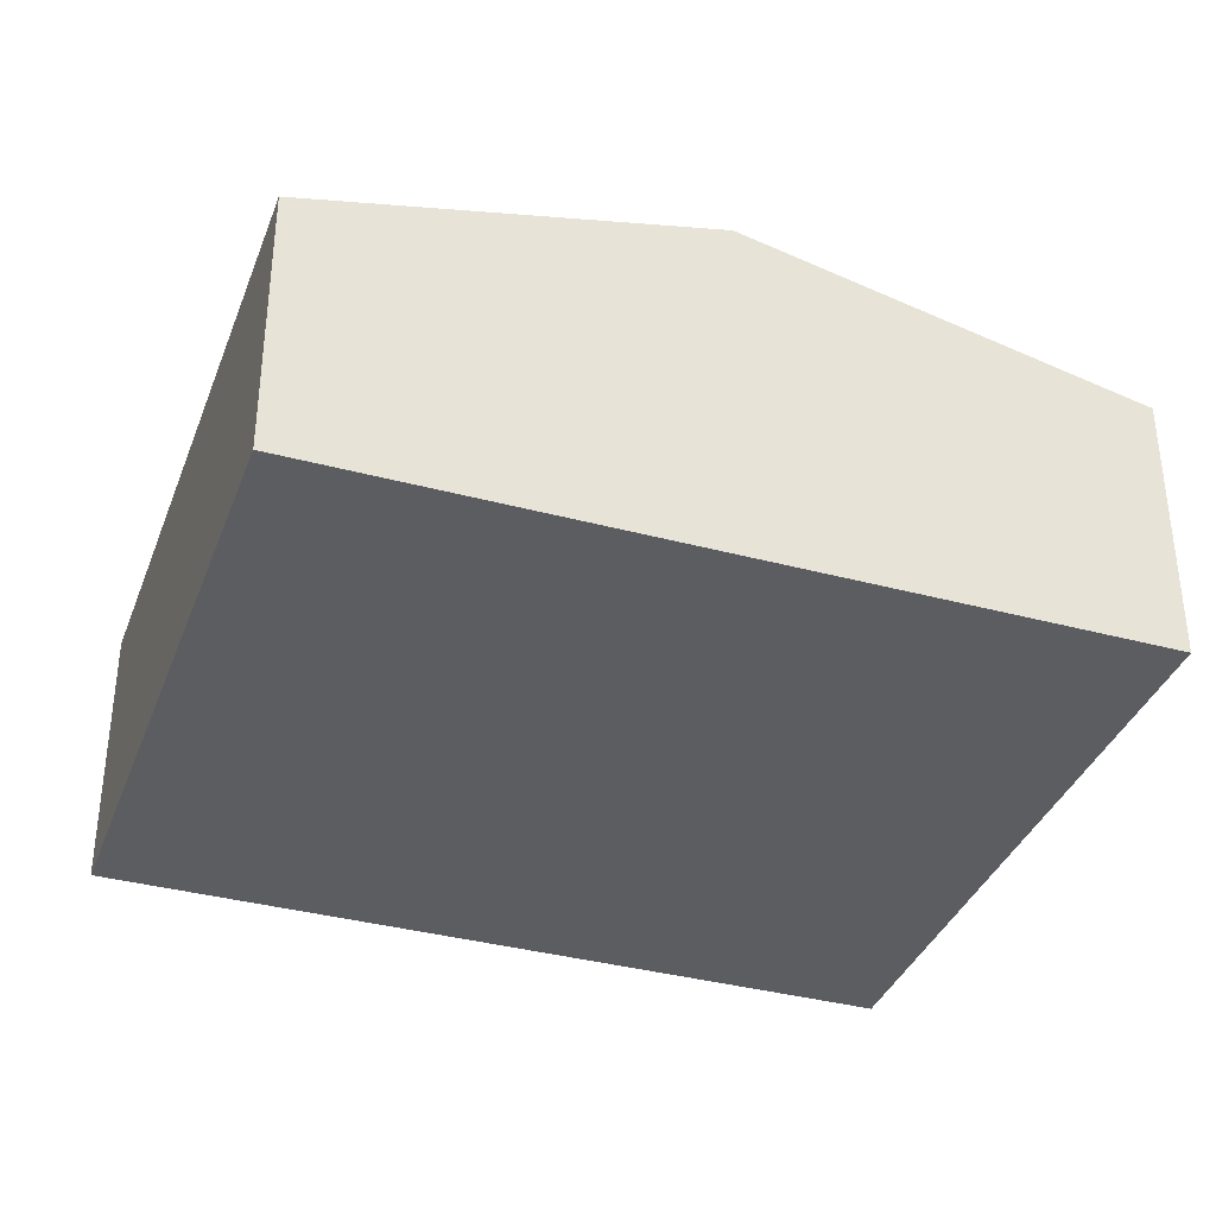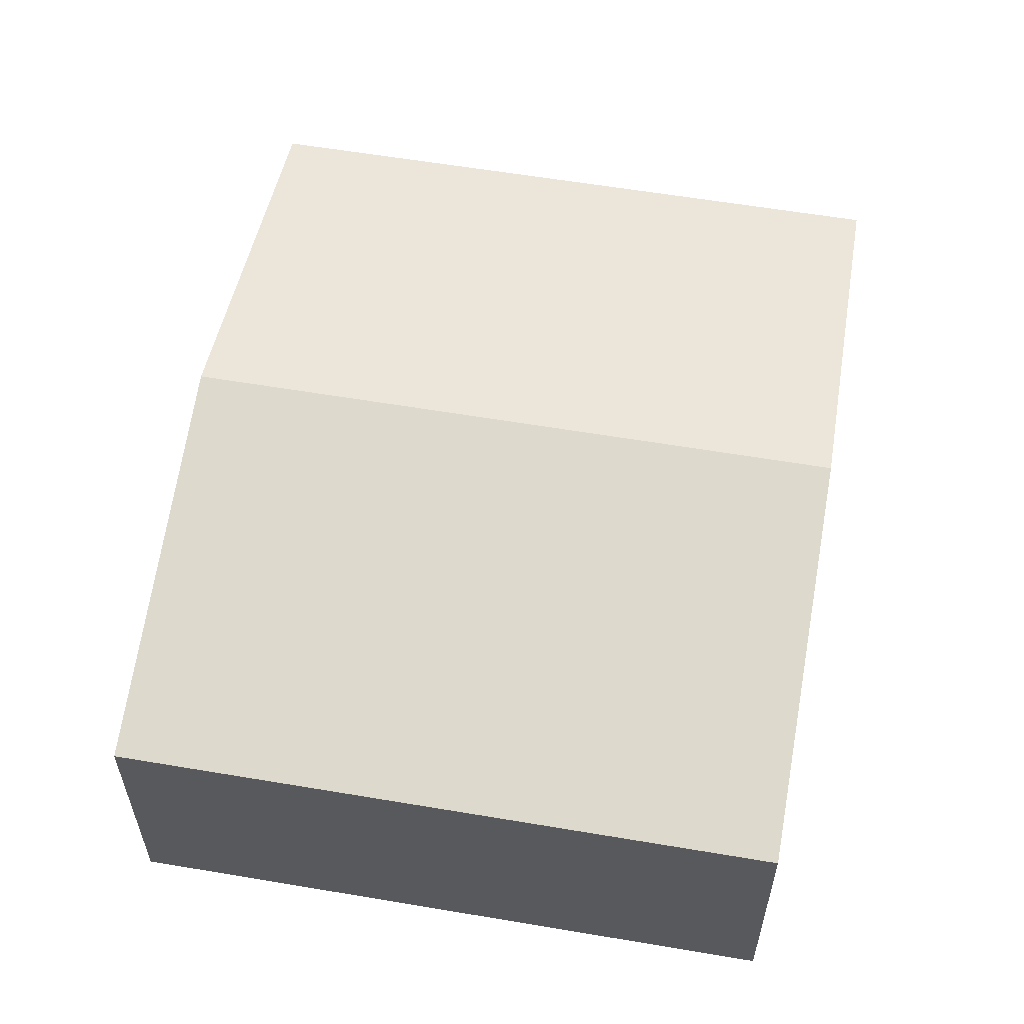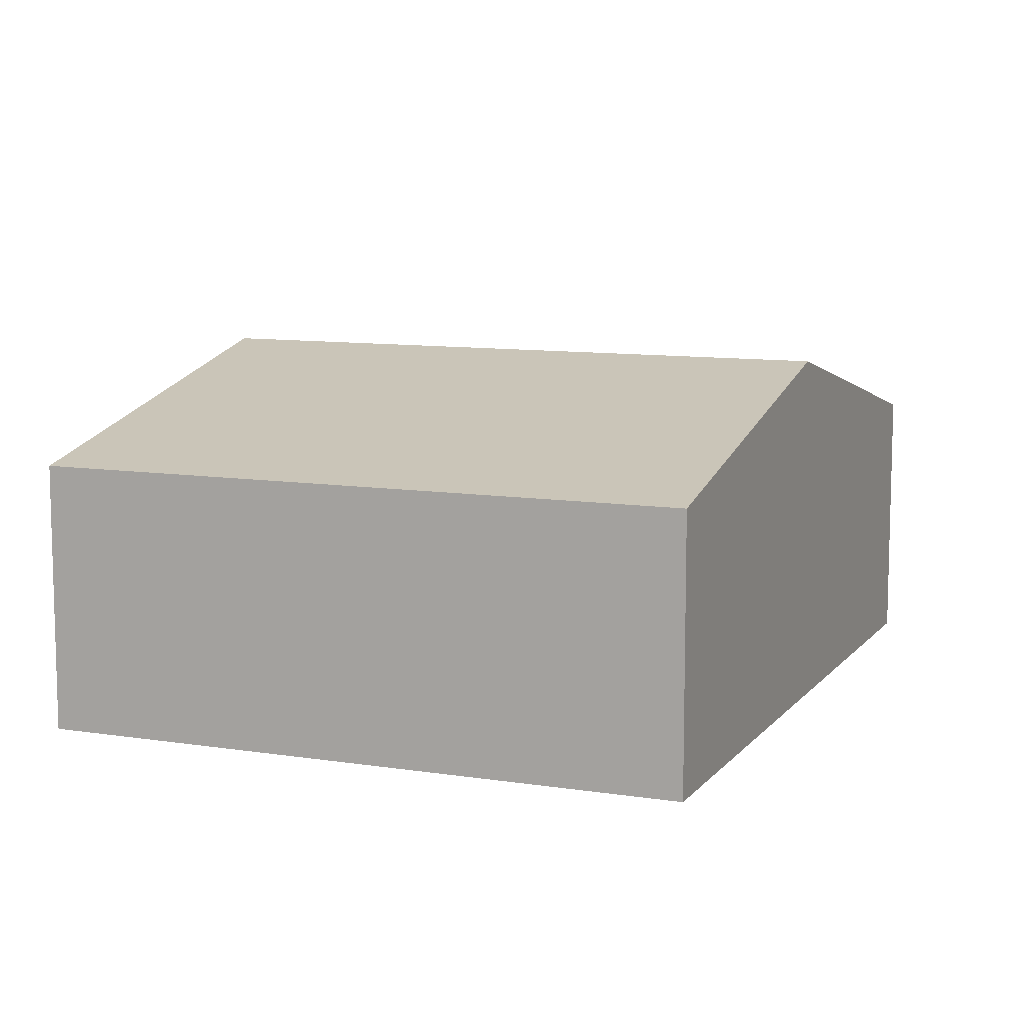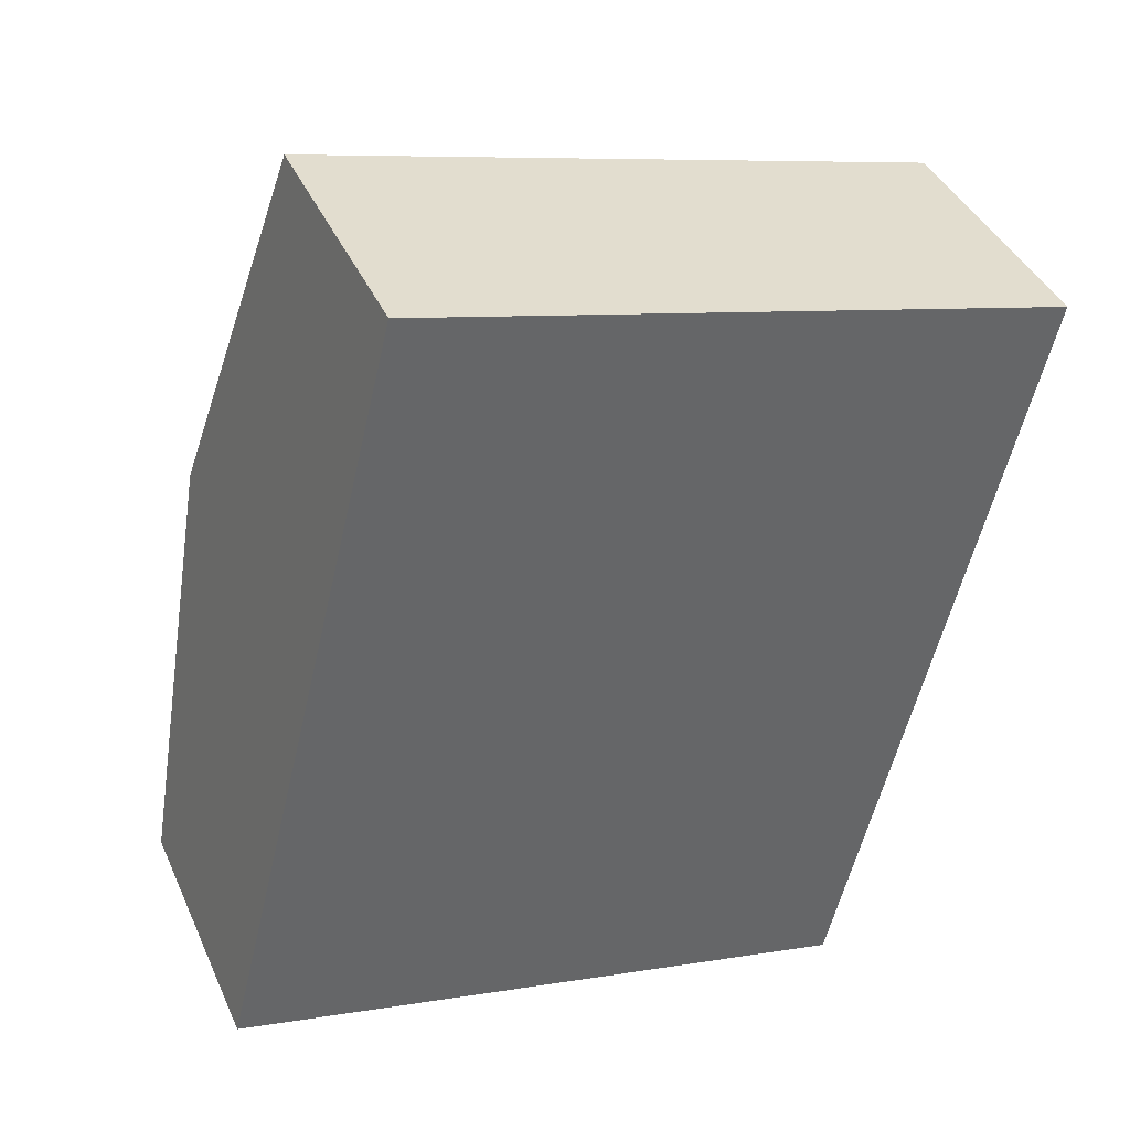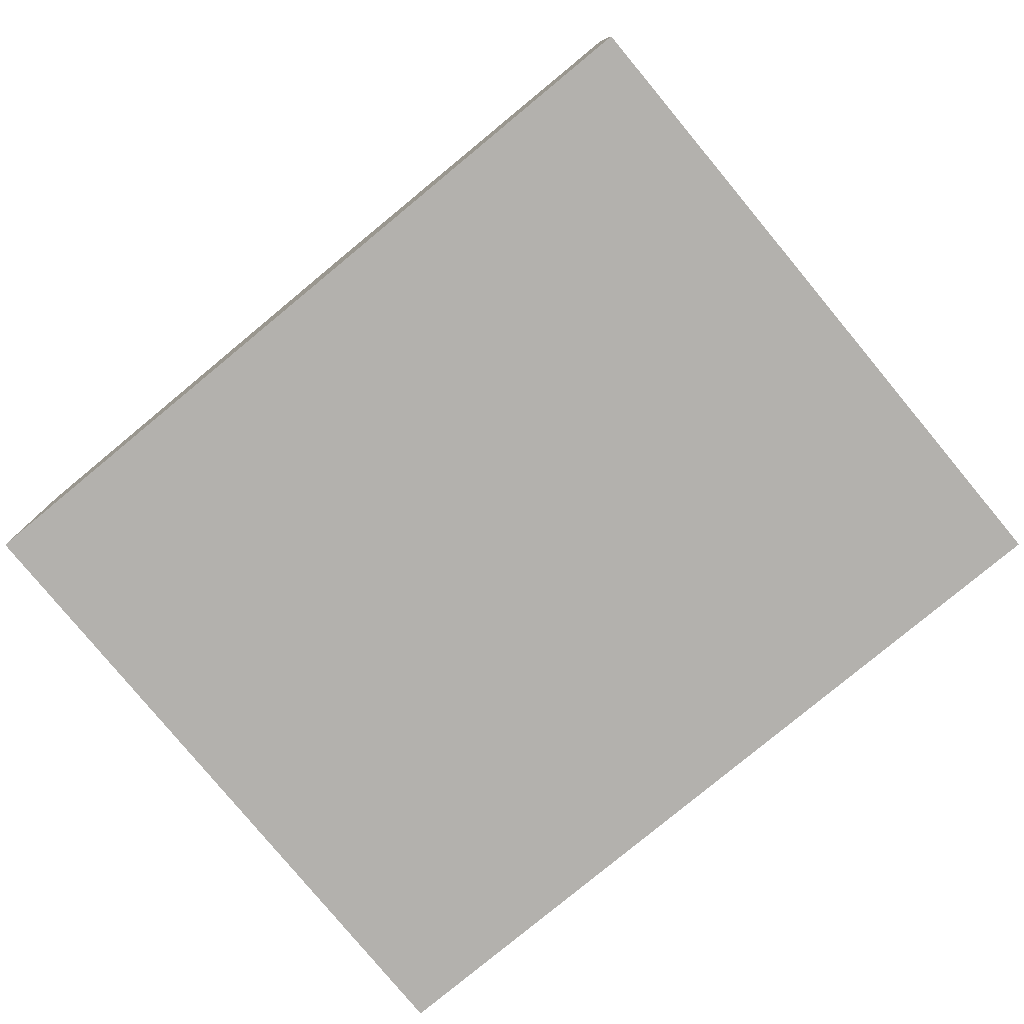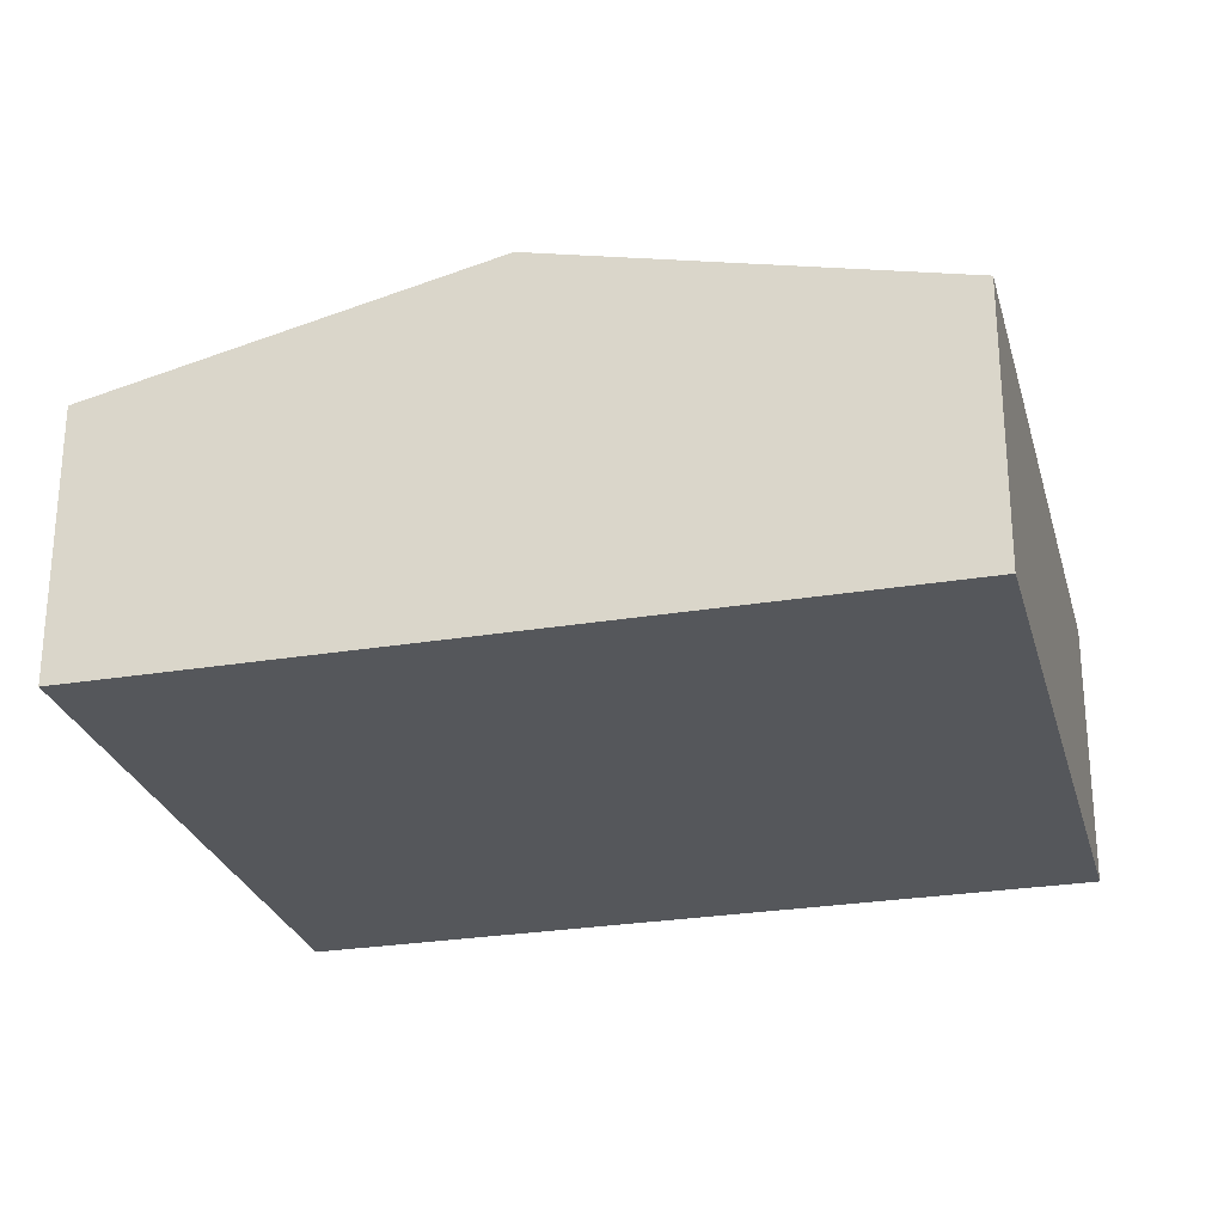
<metadata>
{"format":"obj","ext":"obj","renderer":"f3d","projection":"perspective","resolution":1024,"background":"white","views":[{"elev":-36.5,"azim":84.5,"up":"+Y"},{"elev":58.7,"azim":23.7,"up":"+Y"},{"elev":9.8,"azim":36.1,"up":"+Y"},{"elev":40.1,"azim":-22.6,"up":"+Z"},{"elev":-79.3,"azim":-36.6,"up":"+Y"},{"elev":-26.8,"azim":118.3,"up":"+Y"}]}
</metadata>
<code>
v  6.929 3.377 2.169
v  1.793 2.521 7.299
v  7.825 2.521 5.818
v  0.897 3.377 3.649
v  0 2.521 1.544e-16
v  6.033 2.521 -1.481
v  6.033 9.069e-17 -1.481
v  0 0 0
v  0.897 -2.234e-16 3.649
v  1.793 -4.469e-16 7.299
v  7.825 -3.563e-16 5.818
v  6.929 -1.328e-16 2.169
g defaultobject
f 1 2 3
f 2 1 4
f 5 1 6
f 1 5 4
f 7 5 6
f 5 7 8
f 8 4 5
f 4 8 9
f 4 9 2
f 2 9 10
f 10 3 2
f 3 10 11
f 1 7 6
f 7 1 12
f 12 1 3
f 12 3 11
f 7 9 8
f 9 7 12
f 9 12 10
f 10 12 11

</code>
